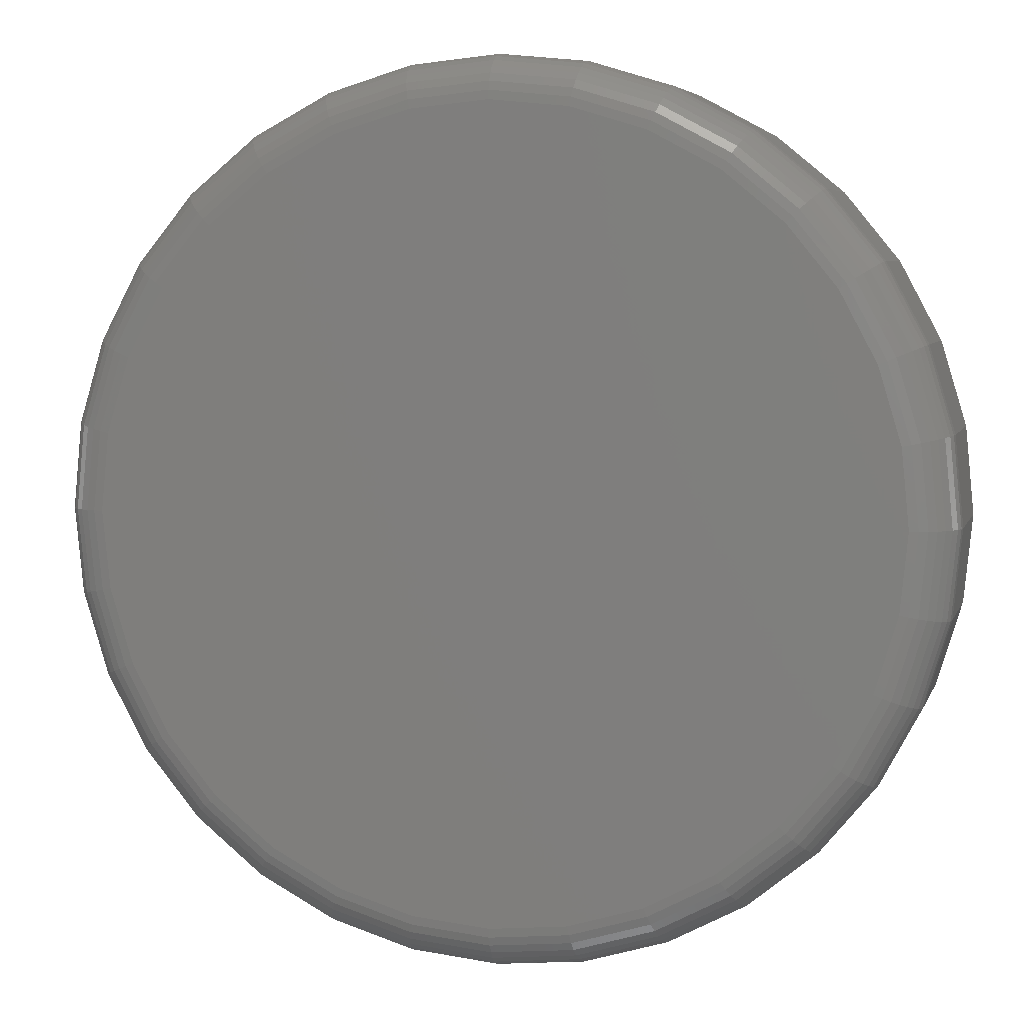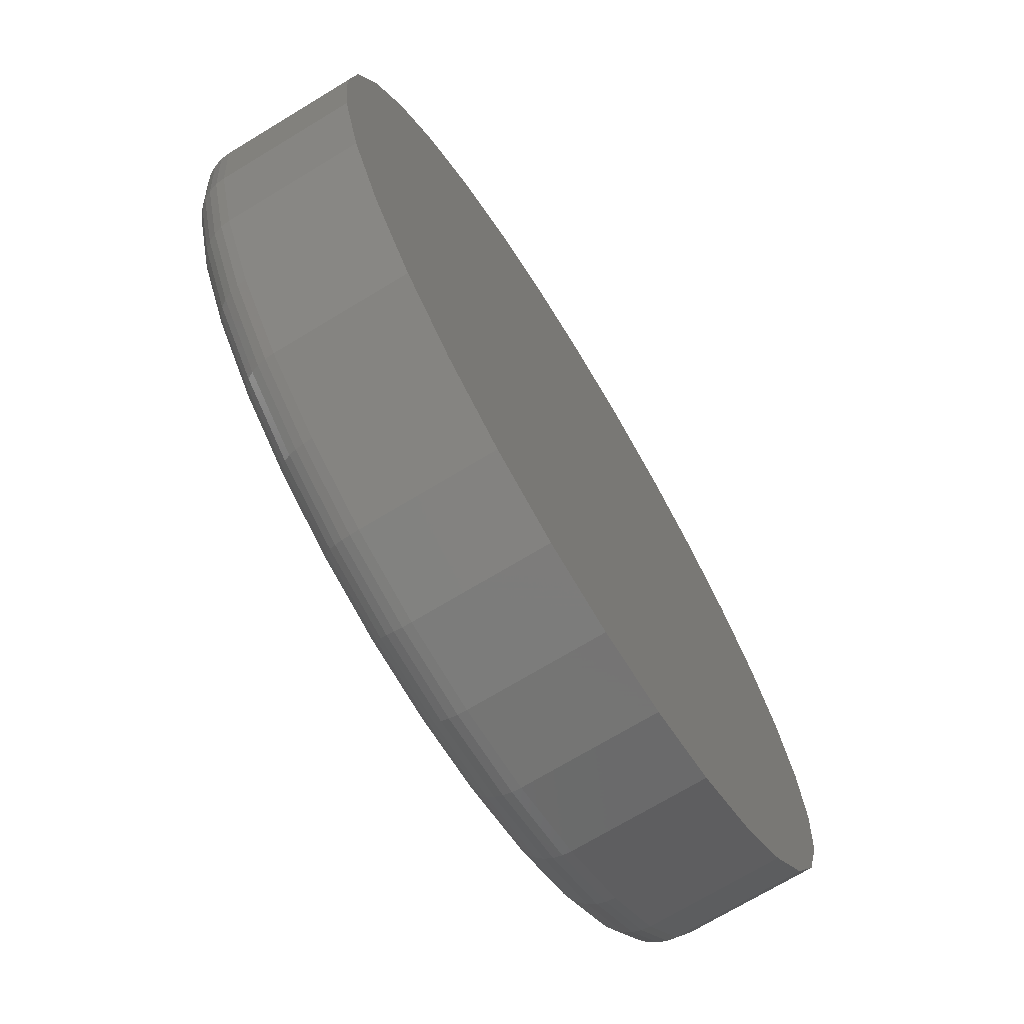
<metadata>
{"format":"stl","ext":"stl","renderer":"f3d","projection":"perspective","resolution":1024,"background":"white","views":[{"elev":5.6,"azim":14.5,"up":"+Z"},{"elev":-71.4,"azim":121.2,"up":"+Z"}]}
</metadata>
<code>
# stl→obj: 320 verts, 636 faces
v -0.1247 -0.3047 0.6667
v 0.1405 -0.3047 0.6667
v 0.007895 -0.3047 0.6798
v 0.268 -0.3047 0.628
v -0.2522 -0.3047 0.628
v 0.3856 -0.3047 0.5652
v -0.3698 -0.3047 0.5652
v 0.4886 -0.3047 0.4807
v -0.4728 -0.3047 0.4807
v 0.5731 -0.3047 0.3777
v -0.5573 -0.3047 0.3777
v 0.6359 -0.3047 0.2601
v -0.6201 -0.3047 0.2601
v 0.6746 -0.3047 0.1326
v -0.6588 -0.3047 0.1326
v 0.6877 -0.3047 -2.831e-16
v -0.6719 -0.3047 -2.52e-16
v 0.6746 -0.3047 -0.1326
v -0.6588 -0.3047 -0.1326
v 0.6359 -0.3047 -0.2601
v -0.6201 -0.3047 -0.2601
v 0.5731 -0.3047 -0.3777
v -0.5573 -0.3047 -0.3777
v 0.4886 -0.3047 -0.4807
v -0.4728 -0.3047 -0.4807
v 0.3856 -0.3047 -0.5652
v -0.3698 -0.3047 -0.5652
v 0.268 -0.3047 -0.628
v -0.2522 -0.3047 -0.628
v 0.1405 -0.3047 -0.6667
v -0.1247 -0.3047 -0.6667
v 0.007895 -0.3047 -0.6798
v 0.7658 1.674e-16 -9.282e-17
v 0.7658 -0.2266 -9.516e-16
v 0.7512 1.658e-16 -0.1479
v 0.7512 -0.2266 -0.1479
v 0.7081 1.61e-16 -0.29
v 0.7081 -0.2266 -0.29
v 0.6381 1.532e-16 -0.4211
v 0.6381 -0.2266 -0.4211
v 0.5438 1.428e-16 -0.5359
v 0.5438 -0.2266 -0.5359
v 0.429 1.3e-16 -0.6302
v 0.429 -0.2266 -0.6302
v 0.2979 1.155e-16 -0.7002
v 0.2979 -0.2266 -0.7002
v 0.1558 9.968e-17 -0.7433
v 0.1558 -0.2266 -0.7433
v 0.007895 8.327e-17 -0.7579
v 0.007895 -0.2266 -0.7579
v -0.14 6.685e-17 -0.7433
v -0.14 -0.2266 -0.7433
v -0.2821 5.107e-17 -0.7002
v -0.2821 -0.2266 -0.7002
v -0.4132 3.652e-17 -0.6302
v -0.4132 -0.2266 -0.6302
v -0.528 2.377e-17 -0.5359
v -0.528 -0.2266 -0.5359
v -0.6223 1.33e-17 -0.4211
v -0.6223 -0.2266 -0.4211
v -0.6923 5.529e-18 -0.29
v -0.6923 -0.2266 -0.29
v -0.7354 7.403e-19 -0.1479
v -0.7354 -0.2266 -0.1479
v -0.75 -8.765e-19 9.281e-17
v -0.75 -0.2266 9.281e-17
v -0.7354 7.403e-19 0.1479
v -0.7354 -0.2266 0.1479
v -0.6923 5.529e-18 0.29
v -0.6923 -0.2266 0.29
v -0.6223 1.33e-17 0.4211
v -0.6223 -0.2266 0.4211
v -0.528 2.377e-17 0.5359
v -0.528 -0.2266 0.5359
v -0.4132 3.652e-17 0.6302
v -0.4132 -0.2266 0.6302
v -0.2821 5.107e-17 0.7002
v -0.2821 -0.2266 0.7002
v -0.14 6.685e-17 0.7433
v -0.14 -0.2266 0.7433
v 0.007895 8.327e-17 0.7579
v 0.007895 -0.2266 0.7579
v 0.1558 9.968e-17 0.7433
v 0.1558 -0.2266 0.7433
v 0.2979 1.155e-16 0.7002
v 0.2979 -0.2266 0.7002
v 0.429 1.3e-16 0.6302
v 0.429 -0.2266 0.6302
v 0.5438 1.428e-16 0.5359
v 0.5438 -0.2266 0.5359
v 0.6381 1.532e-16 0.4211
v 0.6381 -0.2266 0.4211
v 0.7081 1.61e-16 0.29
v 0.7081 -0.2266 0.29
v 0.7512 1.658e-16 0.1479
v 0.7512 -0.2266 0.1479
v -0.6871 -0.3032 5.641e-17
v -0.6738 -0.3032 0.1356
v -0.7018 -0.2987 5.636e-17
v -0.6881 -0.2987 0.1384
v -0.7153 -0.2915 5.628e-17
v -0.7014 -0.2915 0.1411
v -0.7271 -0.2818 5.616e-17
v -0.713 -0.2818 0.1434
v -0.7368 -0.27 5.602e-17
v -0.7225 -0.27 0.1453
v -0.7441 -0.2565 3.524e-19
v -0.7296 -0.2565 0.1467
v -0.7485 -0.2418 1.796e-19
v -0.734 -0.2418 0.1476
v 0.6896 -0.3032 0.1356
v 0.7029 -0.3032 -9.428e-16
v 0.7039 -0.2987 0.1384
v 0.7176 -0.2987 -9.428e-16
v 0.7172 -0.2915 0.1411
v 0.7311 -0.2915 -9.429e-16
v 0.7288 -0.2818 0.1434
v 0.7429 -0.2818 -9.43e-16
v 0.7383 -0.27 0.1453
v 0.7526 -0.27 -9.987e-16
v 0.7454 -0.2565 0.1467
v 0.7598 -0.2565 -9.433e-16
v 0.7498 -0.2418 0.1476
v 0.7643 -0.2418 -9.99e-16
v 0.65 -0.3032 0.266
v 0.6635 -0.2987 0.2716
v 0.676 -0.2915 0.2767
v 0.687 -0.2818 0.2813
v 0.6959 -0.27 0.285
v 0.7026 -0.2565 0.2878
v 0.7067 -0.2418 0.2895
v 0.5858 -0.3032 0.3861
v 0.598 -0.2987 0.3943
v 0.6092 -0.2915 0.4018
v 0.619 -0.2818 0.4084
v 0.6271 -0.27 0.4137
v 0.6331 -0.2565 0.4178
v 0.6368 -0.2418 0.4202
v 0.4993 -0.3032 0.4914
v 0.5097 -0.2987 0.5018
v 0.5193 -0.2915 0.5114
v 0.5276 -0.2818 0.5197
v 0.5345 -0.27 0.5266
v 0.5396 -0.2565 0.5317
v 0.5427 -0.2418 0.5349
v 0.394 -0.3032 0.5779
v 0.4022 -0.2987 0.5901
v 0.4097 -0.2915 0.6013
v 0.4162 -0.2818 0.6111
v 0.4216 -0.27 0.6192
v 0.4257 -0.2565 0.6252
v 0.4281 -0.2418 0.6289
v 0.2739 -0.3032 0.6421
v 0.2795 -0.2987 0.6556
v 0.2846 -0.2915 0.6681
v 0.2892 -0.2818 0.6791
v 0.2929 -0.27 0.688
v 0.2957 -0.2565 0.6947
v 0.2974 -0.2418 0.6988
v 0.1435 -0.3032 0.6817
v 0.1463 -0.2987 0.696
v 0.149 -0.2915 0.7093
v 0.1513 -0.2818 0.7209
v 0.1532 -0.27 0.7304
v 0.1546 -0.2565 0.7375
v 0.1555 -0.2418 0.7419
v 0.007895 -0.3032 0.695
v 0.007895 -0.2987 0.7097
v 0.007895 -0.2915 0.7232
v 0.007895 -0.2818 0.735
v 0.007895 -0.27 0.7447
v 0.007895 -0.2565 0.7519
v 0.007895 -0.2418 0.7564
v -0.1277 -0.3032 0.6817
v -0.1306 -0.2987 0.696
v -0.1332 -0.2915 0.7093
v -0.1355 -0.2818 0.7209
v -0.1374 -0.27 0.7304
v -0.1388 -0.2565 0.7375
v -0.1397 -0.2418 0.7419
v -0.2581 -0.3032 0.6421
v -0.2637 -0.2987 0.6556
v -0.2689 -0.2915 0.6681
v -0.2734 -0.2818 0.6791
v -0.2771 -0.27 0.688
v -0.2799 -0.2565 0.6947
v -0.2816 -0.2418 0.6988
v -0.3782 -0.3032 0.5779
v -0.3864 -0.2987 0.5901
v -0.3939 -0.2915 0.6013
v -0.4005 -0.2818 0.6111
v -0.4059 -0.27 0.6192
v -0.4099 -0.2565 0.6252
v -0.4123 -0.2418 0.6289
v -0.4836 -0.3032 0.4914
v -0.4939 -0.2987 0.5018
v -0.5035 -0.2915 0.5114
v -0.5118 -0.2818 0.5197
v -0.5187 -0.27 0.5266
v -0.5238 -0.2565 0.5317
v -0.527 -0.2418 0.5349
v -0.57 -0.3032 0.3861
v -0.5822 -0.2987 0.3943
v -0.5934 -0.2915 0.4018
v -0.6032 -0.2818 0.4084
v -0.6113 -0.27 0.4137
v -0.6173 -0.2565 0.4178
v -0.621 -0.2418 0.4202
v -0.6342 -0.3032 0.266
v -0.6478 -0.2987 0.2716
v -0.6602 -0.2915 0.2767
v -0.6712 -0.2818 0.2813
v -0.6801 -0.27 0.285
v -0.6868 -0.2565 0.2878
v -0.6909 -0.2418 0.2895
v 0.6896 -0.3032 -0.1356
v 0.7039 -0.2987 -0.1384
v 0.7172 -0.2915 -0.1411
v 0.7288 -0.2818 -0.1434
v 0.7383 -0.27 -0.1453
v 0.7454 -0.2565 -0.1467
v 0.7498 -0.2418 -0.1476
v -0.6738 -0.3032 -0.1356
v -0.6881 -0.2987 -0.1384
v -0.7014 -0.2915 -0.1411
v -0.713 -0.2818 -0.1434
v -0.7225 -0.27 -0.1453
v -0.7296 -0.2565 -0.1467
v -0.734 -0.2418 -0.1476
v -0.6342 -0.3032 -0.266
v -0.6478 -0.2987 -0.2716
v -0.6602 -0.2915 -0.2767
v -0.6712 -0.2818 -0.2813
v -0.6801 -0.27 -0.285
v -0.6868 -0.2565 -0.2878
v -0.6909 -0.2418 -0.2895
v -0.57 -0.3032 -0.3861
v -0.5822 -0.2987 -0.3943
v -0.5934 -0.2915 -0.4018
v -0.6032 -0.2818 -0.4084
v -0.6113 -0.27 -0.4137
v -0.6173 -0.2565 -0.4178
v -0.621 -0.2418 -0.4202
v -0.4836 -0.3032 -0.4914
v -0.4939 -0.2987 -0.5018
v -0.5035 -0.2915 -0.5114
v -0.5118 -0.2818 -0.5197
v -0.5187 -0.27 -0.5266
v -0.5238 -0.2565 -0.5317
v -0.527 -0.2418 -0.5349
v -0.3782 -0.3032 -0.5779
v -0.3864 -0.2987 -0.5901
v -0.3939 -0.2915 -0.6013
v -0.4005 -0.2818 -0.6111
v -0.4059 -0.27 -0.6192
v -0.4099 -0.2565 -0.6252
v -0.4123 -0.2418 -0.6289
v -0.2581 -0.3032 -0.6421
v -0.2637 -0.2987 -0.6556
v -0.2689 -0.2915 -0.6681
v -0.2734 -0.2818 -0.6791
v -0.2771 -0.27 -0.688
v -0.2799 -0.2565 -0.6947
v -0.2816 -0.2418 -0.6988
v -0.1277 -0.3032 -0.6817
v -0.1306 -0.2987 -0.696
v -0.1332 -0.2915 -0.7093
v -0.1355 -0.2818 -0.7209
v -0.1374 -0.27 -0.7304
v -0.1388 -0.2565 -0.7375
v -0.1397 -0.2418 -0.7419
v 0.007895 -0.3032 -0.695
v 0.007895 -0.2987 -0.7097
v 0.007895 -0.2915 -0.7232
v 0.007895 -0.2818 -0.735
v 0.007895 -0.27 -0.7447
v 0.007895 -0.2565 -0.7519
v 0.007895 -0.2418 -0.7564
v 0.1435 -0.3032 -0.6817
v 0.1463 -0.2987 -0.696
v 0.149 -0.2915 -0.7093
v 0.1513 -0.2818 -0.7209
v 0.1532 -0.27 -0.7304
v 0.1546 -0.2565 -0.7375
v 0.1555 -0.2418 -0.7419
v 0.2739 -0.3032 -0.6421
v 0.2795 -0.2987 -0.6556
v 0.2846 -0.2915 -0.6681
v 0.2892 -0.2818 -0.6791
v 0.2929 -0.27 -0.688
v 0.2957 -0.2565 -0.6947
v 0.2974 -0.2418 -0.6988
v 0.394 -0.3032 -0.5779
v 0.4022 -0.2987 -0.5901
v 0.4097 -0.2915 -0.6013
v 0.4162 -0.2818 -0.6111
v 0.4216 -0.27 -0.6192
v 0.4257 -0.2565 -0.6252
v 0.4281 -0.2418 -0.6289
v 0.4993 -0.3032 -0.4914
v 0.5097 -0.2987 -0.5018
v 0.5193 -0.2915 -0.5114
v 0.5276 -0.2818 -0.5197
v 0.5345 -0.27 -0.5266
v 0.5396 -0.2565 -0.5317
v 0.5427 -0.2418 -0.5349
v 0.5858 -0.3032 -0.3861
v 0.598 -0.2987 -0.3943
v 0.6092 -0.2915 -0.4018
v 0.619 -0.2818 -0.4084
v 0.6271 -0.27 -0.4137
v 0.6331 -0.2565 -0.4178
v 0.6368 -0.2418 -0.4202
v 0.65 -0.3032 -0.266
v 0.6635 -0.2987 -0.2716
v 0.676 -0.2915 -0.2767
v 0.687 -0.2818 -0.2813
v 0.6959 -0.27 -0.285
v 0.7026 -0.2565 -0.2878
v 0.7067 -0.2418 -0.2895
f 1 2 3
f 2 1 4
f 4 1 5
f 4 5 6
f 6 5 7
f 6 7 8
f 8 7 9
f 8 9 10
f 10 9 11
f 10 11 12
f 12 11 13
f 12 13 14
f 14 13 15
f 14 15 16
f 16 15 17
f 16 17 18
f 18 17 19
f 18 19 20
f 20 19 21
f 20 21 22
f 22 21 23
f 22 23 24
f 24 23 25
f 24 25 26
f 26 25 27
f 26 27 28
f 28 27 29
f 28 29 30
f 30 29 31
f 30 31 32
f 33 34 35
f 35 34 36
f 35 36 37
f 37 36 38
f 37 38 39
f 39 38 40
f 39 40 41
f 41 40 42
f 41 42 43
f 43 42 44
f 43 44 45
f 45 44 46
f 45 46 47
f 47 46 48
f 47 48 49
f 49 48 50
f 49 50 51
f 51 50 52
f 51 52 53
f 53 52 54
f 53 54 55
f 55 54 56
f 55 56 57
f 57 56 58
f 57 58 59
f 59 58 60
f 59 60 61
f 61 60 62
f 61 62 63
f 63 62 64
f 63 64 65
f 65 64 66
f 65 66 67
f 67 66 68
f 67 68 69
f 69 68 70
f 69 70 71
f 71 70 72
f 71 72 73
f 73 72 74
f 73 74 75
f 75 74 76
f 75 76 77
f 77 76 78
f 77 78 79
f 79 78 80
f 79 80 81
f 81 80 82
f 81 82 83
f 83 82 84
f 83 84 85
f 85 84 86
f 85 86 87
f 87 86 88
f 87 88 89
f 89 88 90
f 89 90 91
f 91 90 92
f 91 92 93
f 93 92 94
f 93 94 95
f 95 94 96
f 95 96 33
f 33 96 34
f 17 15 97
f 97 15 98
f 97 98 99
f 99 98 100
f 99 100 101
f 101 100 102
f 101 102 103
f 103 102 104
f 103 104 105
f 105 104 106
f 105 106 107
f 107 106 108
f 107 108 109
f 109 108 110
f 109 110 66
f 66 110 68
f 14 16 111
f 111 16 112
f 111 112 113
f 113 112 114
f 113 114 115
f 115 114 116
f 115 116 117
f 117 116 118
f 117 118 119
f 119 118 120
f 119 120 121
f 121 120 122
f 121 122 123
f 123 122 124
f 123 124 96
f 96 124 34
f 12 14 125
f 125 14 111
f 125 111 126
f 126 111 113
f 126 113 127
f 127 113 115
f 127 115 128
f 128 115 117
f 128 117 129
f 129 117 119
f 129 119 130
f 130 119 121
f 130 121 131
f 131 121 123
f 131 123 94
f 94 123 96
f 10 12 132
f 132 12 125
f 132 125 133
f 133 125 126
f 133 126 134
f 134 126 127
f 134 127 135
f 135 127 128
f 135 128 136
f 136 128 129
f 136 129 137
f 137 129 130
f 137 130 138
f 138 130 131
f 138 131 92
f 92 131 94
f 8 10 139
f 139 10 132
f 139 132 140
f 140 132 133
f 140 133 141
f 141 133 134
f 141 134 142
f 142 134 135
f 142 135 143
f 143 135 136
f 143 136 144
f 144 136 137
f 144 137 145
f 145 137 138
f 145 138 90
f 90 138 92
f 6 8 146
f 146 8 139
f 146 139 147
f 147 139 140
f 147 140 148
f 148 140 141
f 148 141 149
f 149 141 142
f 149 142 150
f 150 142 143
f 150 143 151
f 151 143 144
f 151 144 152
f 152 144 145
f 152 145 88
f 88 145 90
f 4 6 153
f 153 6 146
f 153 146 154
f 154 146 147
f 154 147 155
f 155 147 148
f 155 148 156
f 156 148 149
f 156 149 157
f 157 149 150
f 157 150 158
f 158 150 151
f 158 151 159
f 159 151 152
f 159 152 86
f 86 152 88
f 2 4 160
f 160 4 153
f 160 153 161
f 161 153 154
f 161 154 162
f 162 154 155
f 162 155 163
f 163 155 156
f 163 156 164
f 164 156 157
f 164 157 165
f 165 157 158
f 165 158 166
f 166 158 159
f 166 159 84
f 84 159 86
f 3 2 167
f 167 2 160
f 167 160 168
f 168 160 161
f 168 161 169
f 169 161 162
f 169 162 170
f 170 162 163
f 170 163 171
f 171 163 164
f 171 164 172
f 172 164 165
f 172 165 173
f 173 165 166
f 173 166 82
f 82 166 84
f 1 3 174
f 174 3 167
f 174 167 175
f 175 167 168
f 175 168 176
f 176 168 169
f 176 169 177
f 177 169 170
f 177 170 178
f 178 170 171
f 178 171 179
f 179 171 172
f 179 172 180
f 180 172 173
f 180 173 80
f 80 173 82
f 5 1 181
f 181 1 174
f 181 174 182
f 182 174 175
f 182 175 183
f 183 175 176
f 183 176 184
f 184 176 177
f 184 177 185
f 185 177 178
f 185 178 186
f 186 178 179
f 186 179 187
f 187 179 180
f 187 180 78
f 78 180 80
f 7 5 188
f 188 5 181
f 188 181 189
f 189 181 182
f 189 182 190
f 190 182 183
f 190 183 191
f 191 183 184
f 191 184 192
f 192 184 185
f 192 185 193
f 193 185 186
f 193 186 194
f 194 186 187
f 194 187 76
f 76 187 78
f 9 7 195
f 195 7 188
f 195 188 196
f 196 188 189
f 196 189 197
f 197 189 190
f 197 190 198
f 198 190 191
f 198 191 199
f 199 191 192
f 199 192 200
f 200 192 193
f 200 193 201
f 201 193 194
f 201 194 74
f 74 194 76
f 11 9 202
f 202 9 195
f 202 195 203
f 203 195 196
f 203 196 204
f 204 196 197
f 204 197 205
f 205 197 198
f 205 198 206
f 206 198 199
f 206 199 207
f 207 199 200
f 207 200 208
f 208 200 201
f 208 201 72
f 72 201 74
f 13 11 209
f 209 11 202
f 209 202 210
f 210 202 203
f 210 203 211
f 211 203 204
f 211 204 212
f 212 204 205
f 212 205 213
f 213 205 206
f 213 206 214
f 214 206 207
f 214 207 215
f 215 207 208
f 215 208 70
f 70 208 72
f 15 13 98
f 98 13 209
f 98 209 100
f 100 209 210
f 100 210 102
f 102 210 211
f 102 211 104
f 104 211 212
f 104 212 106
f 106 212 213
f 106 213 108
f 108 213 214
f 108 214 110
f 110 214 215
f 110 215 68
f 68 215 70
f 16 18 112
f 112 18 216
f 112 216 114
f 114 216 217
f 114 217 116
f 116 217 218
f 116 218 118
f 118 218 219
f 118 219 120
f 120 219 220
f 120 220 122
f 122 220 221
f 122 221 124
f 124 221 222
f 124 222 34
f 34 222 36
f 19 17 223
f 223 17 97
f 223 97 224
f 224 97 99
f 224 99 225
f 225 99 101
f 225 101 226
f 226 101 103
f 226 103 227
f 227 103 105
f 227 105 228
f 228 105 107
f 228 107 229
f 229 107 109
f 229 109 64
f 64 109 66
f 21 19 230
f 230 19 223
f 230 223 231
f 231 223 224
f 231 224 232
f 232 224 225
f 232 225 233
f 233 225 226
f 233 226 234
f 234 226 227
f 234 227 235
f 235 227 228
f 235 228 236
f 236 228 229
f 236 229 62
f 62 229 64
f 23 21 237
f 237 21 230
f 237 230 238
f 238 230 231
f 238 231 239
f 239 231 232
f 239 232 240
f 240 232 233
f 240 233 241
f 241 233 234
f 241 234 242
f 242 234 235
f 242 235 243
f 243 235 236
f 243 236 60
f 60 236 62
f 25 23 244
f 244 23 237
f 244 237 245
f 245 237 238
f 245 238 246
f 246 238 239
f 246 239 247
f 247 239 240
f 247 240 248
f 248 240 241
f 248 241 249
f 249 241 242
f 249 242 250
f 250 242 243
f 250 243 58
f 58 243 60
f 27 25 251
f 251 25 244
f 251 244 252
f 252 244 245
f 252 245 253
f 253 245 246
f 253 246 254
f 254 246 247
f 254 247 255
f 255 247 248
f 255 248 256
f 256 248 249
f 256 249 257
f 257 249 250
f 257 250 56
f 56 250 58
f 29 27 258
f 258 27 251
f 258 251 259
f 259 251 252
f 259 252 260
f 260 252 253
f 260 253 261
f 261 253 254
f 261 254 262
f 262 254 255
f 262 255 263
f 263 255 256
f 263 256 264
f 264 256 257
f 264 257 54
f 54 257 56
f 31 29 265
f 265 29 258
f 265 258 266
f 266 258 259
f 266 259 267
f 267 259 260
f 267 260 268
f 268 260 261
f 268 261 269
f 269 261 262
f 269 262 270
f 270 262 263
f 270 263 271
f 271 263 264
f 271 264 52
f 52 264 54
f 32 31 272
f 272 31 265
f 272 265 273
f 273 265 266
f 273 266 274
f 274 266 267
f 274 267 275
f 275 267 268
f 275 268 276
f 276 268 269
f 276 269 277
f 277 269 270
f 277 270 278
f 278 270 271
f 278 271 50
f 50 271 52
f 30 32 279
f 279 32 272
f 279 272 280
f 280 272 273
f 280 273 281
f 281 273 274
f 281 274 282
f 282 274 275
f 282 275 283
f 283 275 276
f 283 276 284
f 284 276 277
f 284 277 285
f 285 277 278
f 285 278 48
f 48 278 50
f 28 30 286
f 286 30 279
f 286 279 287
f 287 279 280
f 287 280 288
f 288 280 281
f 288 281 289
f 289 281 282
f 289 282 290
f 290 282 283
f 290 283 291
f 291 283 284
f 291 284 292
f 292 284 285
f 292 285 46
f 46 285 48
f 26 28 293
f 293 28 286
f 293 286 294
f 294 286 287
f 294 287 295
f 295 287 288
f 295 288 296
f 296 288 289
f 296 289 297
f 297 289 290
f 297 290 298
f 298 290 291
f 298 291 299
f 299 291 292
f 299 292 44
f 44 292 46
f 24 26 300
f 300 26 293
f 300 293 301
f 301 293 294
f 301 294 302
f 302 294 295
f 302 295 303
f 303 295 296
f 303 296 304
f 304 296 297
f 304 297 305
f 305 297 298
f 305 298 306
f 306 298 299
f 306 299 42
f 42 299 44
f 22 24 307
f 307 24 300
f 307 300 308
f 308 300 301
f 308 301 309
f 309 301 302
f 309 302 310
f 310 302 303
f 310 303 311
f 311 303 304
f 311 304 312
f 312 304 305
f 312 305 313
f 313 305 306
f 313 306 40
f 40 306 42
f 20 22 314
f 314 22 307
f 314 307 315
f 315 307 308
f 315 308 316
f 316 308 309
f 316 309 317
f 317 309 310
f 317 310 318
f 318 310 311
f 318 311 319
f 319 311 312
f 319 312 320
f 320 312 313
f 320 313 38
f 38 313 40
f 18 20 216
f 216 20 314
f 216 314 217
f 217 314 315
f 217 315 218
f 218 315 316
f 218 316 219
f 219 316 317
f 219 317 220
f 220 317 318
f 220 318 221
f 221 318 319
f 221 319 222
f 222 319 320
f 222 320 36
f 36 320 38
f 81 83 79
f 49 51 47
f 47 51 53
f 47 53 45
f 45 53 55
f 45 55 43
f 43 55 57
f 43 57 41
f 41 57 59
f 41 59 39
f 39 59 61
f 39 61 37
f 37 61 63
f 37 63 35
f 35 63 65
f 35 65 33
f 33 65 67
f 33 67 95
f 95 67 69
f 95 69 93
f 93 69 71
f 93 71 91
f 91 71 73
f 91 73 89
f 89 73 75
f 89 75 87
f 87 75 77
f 87 77 85
f 85 77 79
f 85 79 83

</code>
